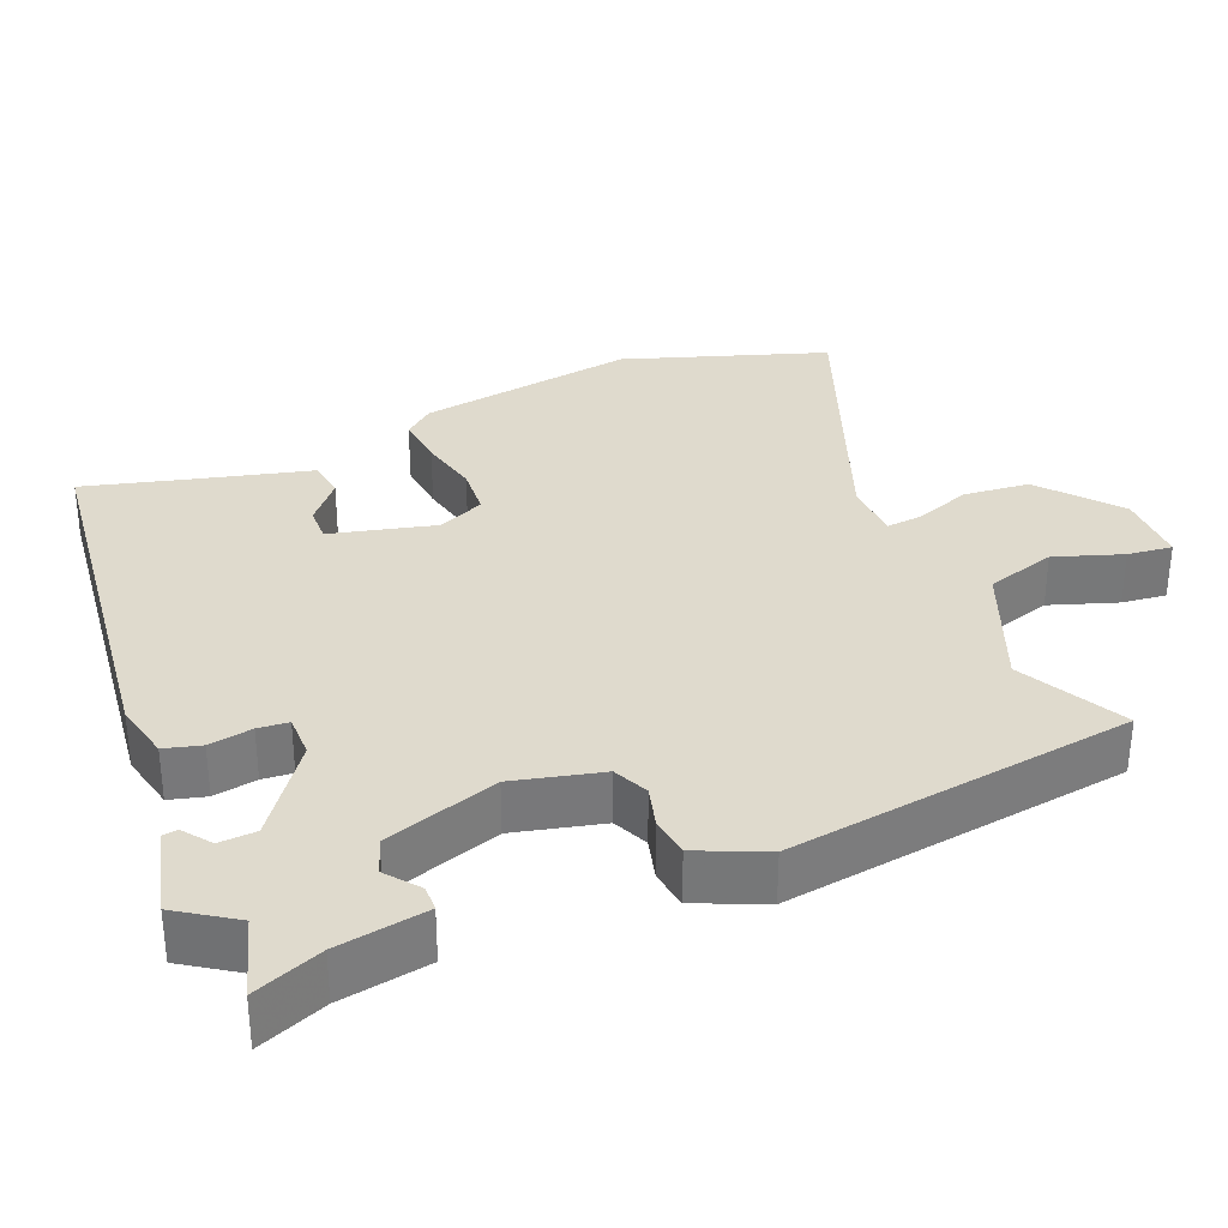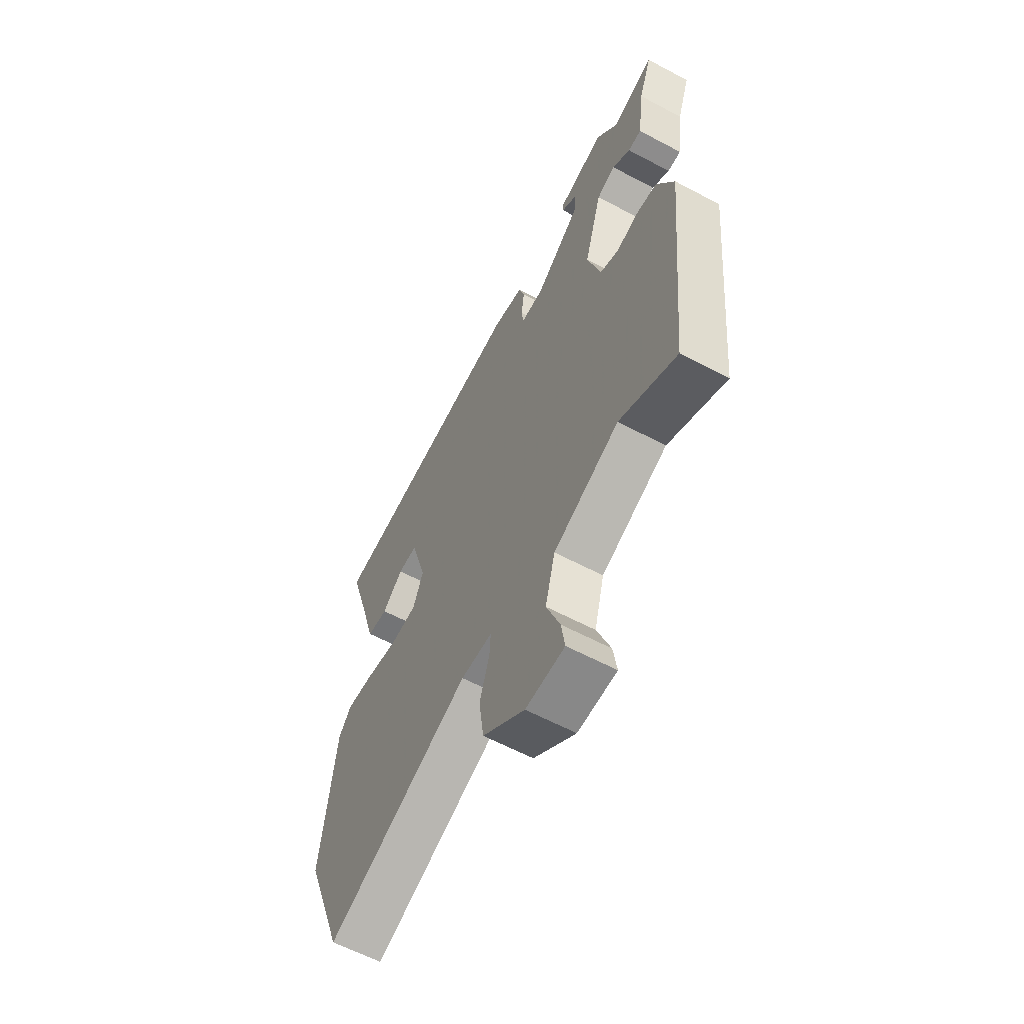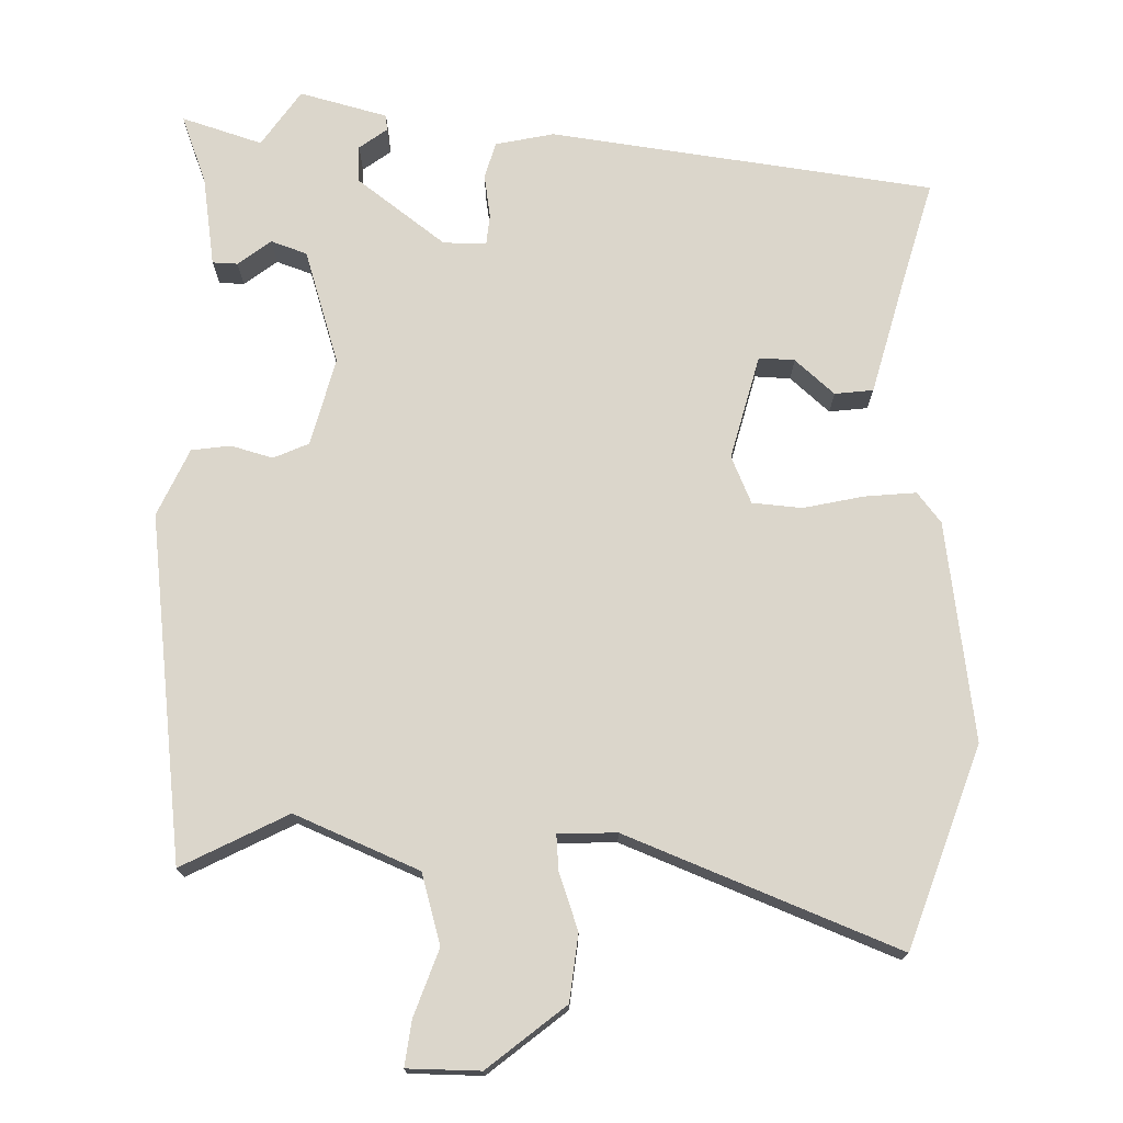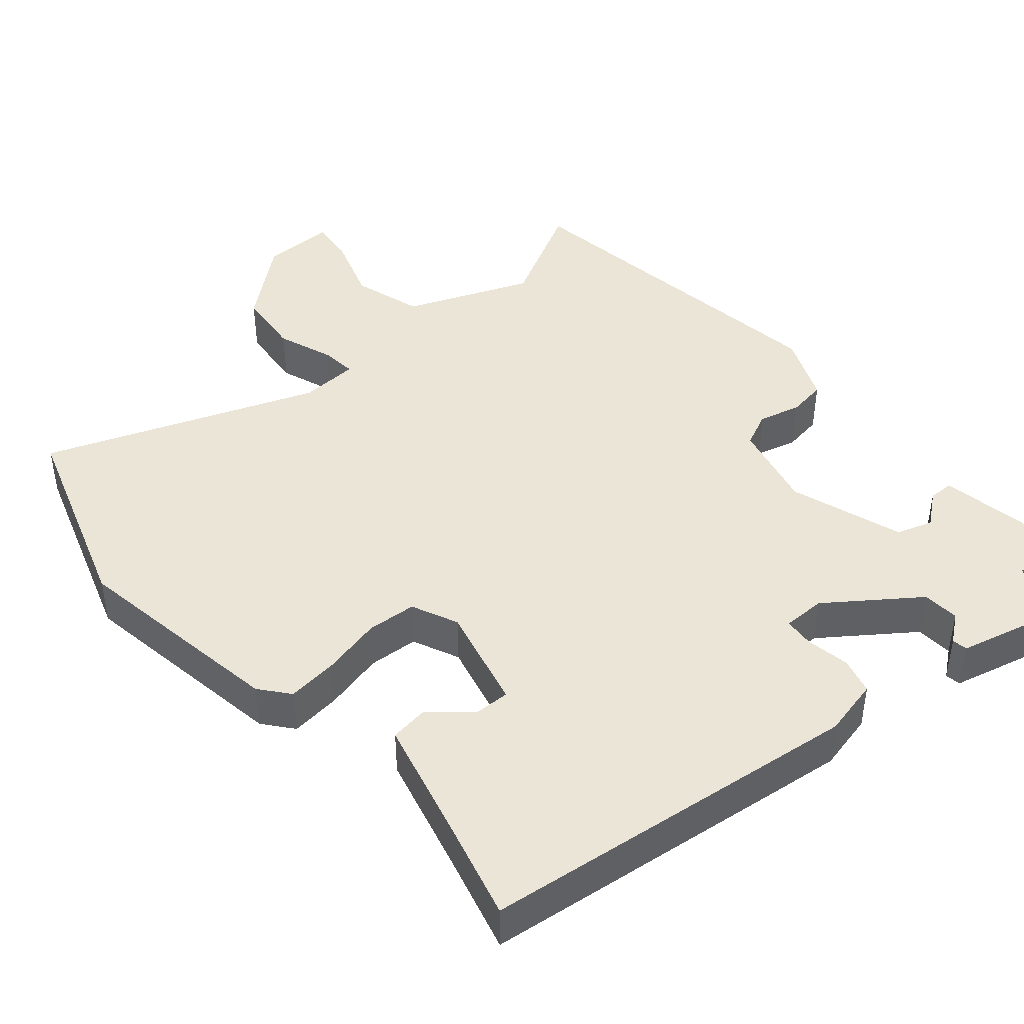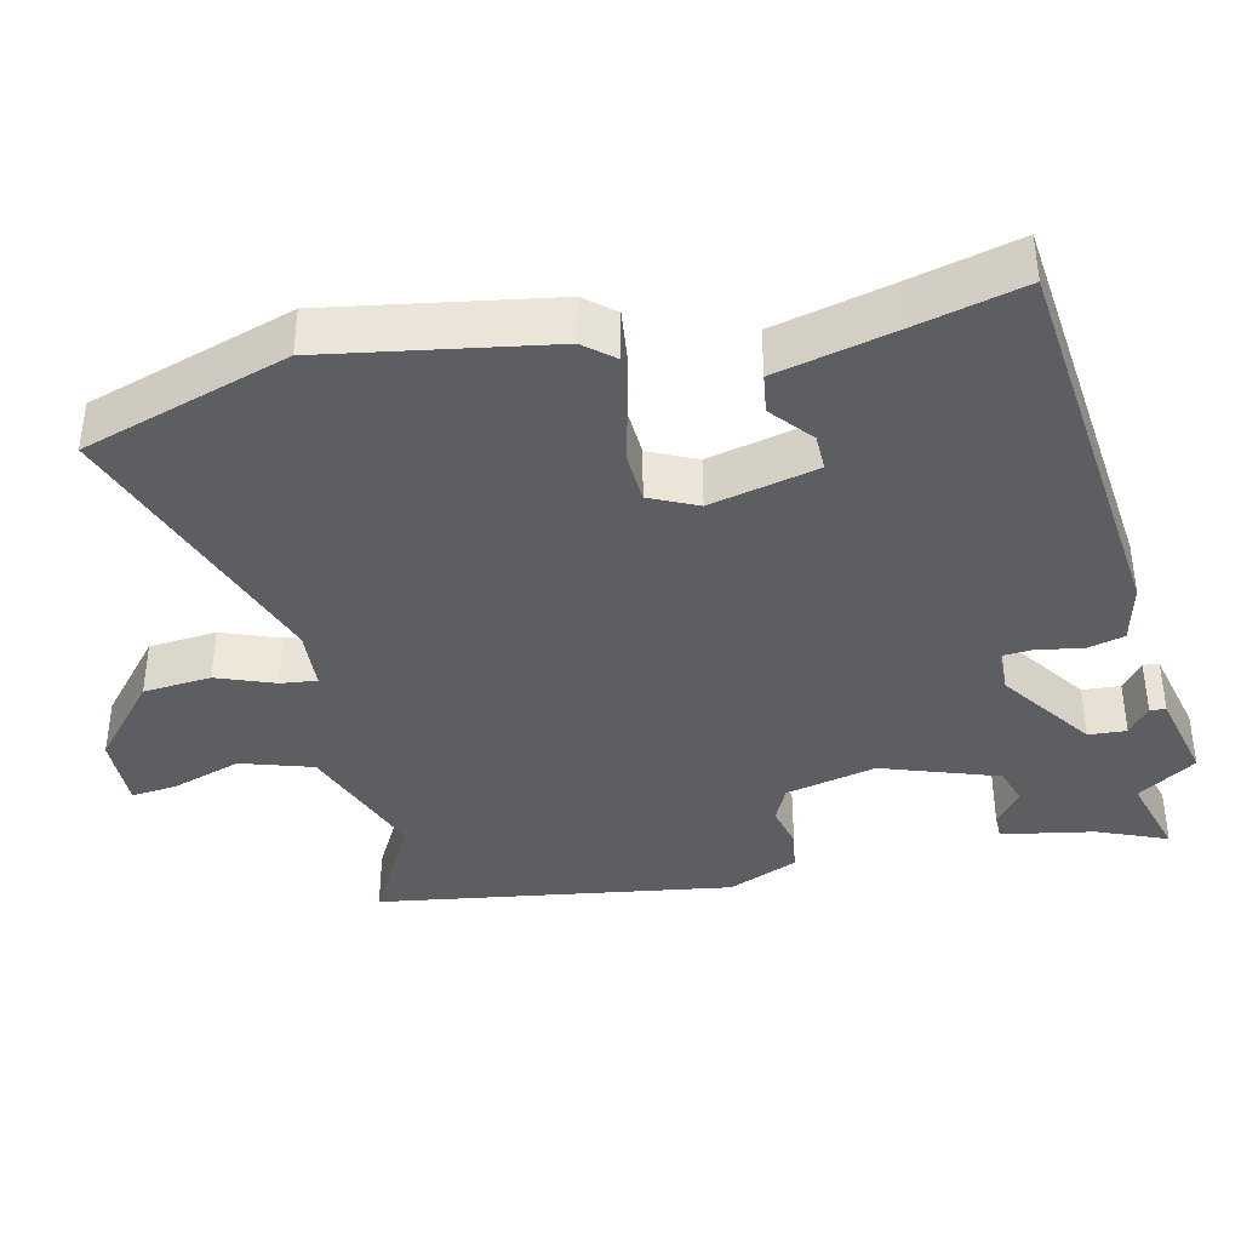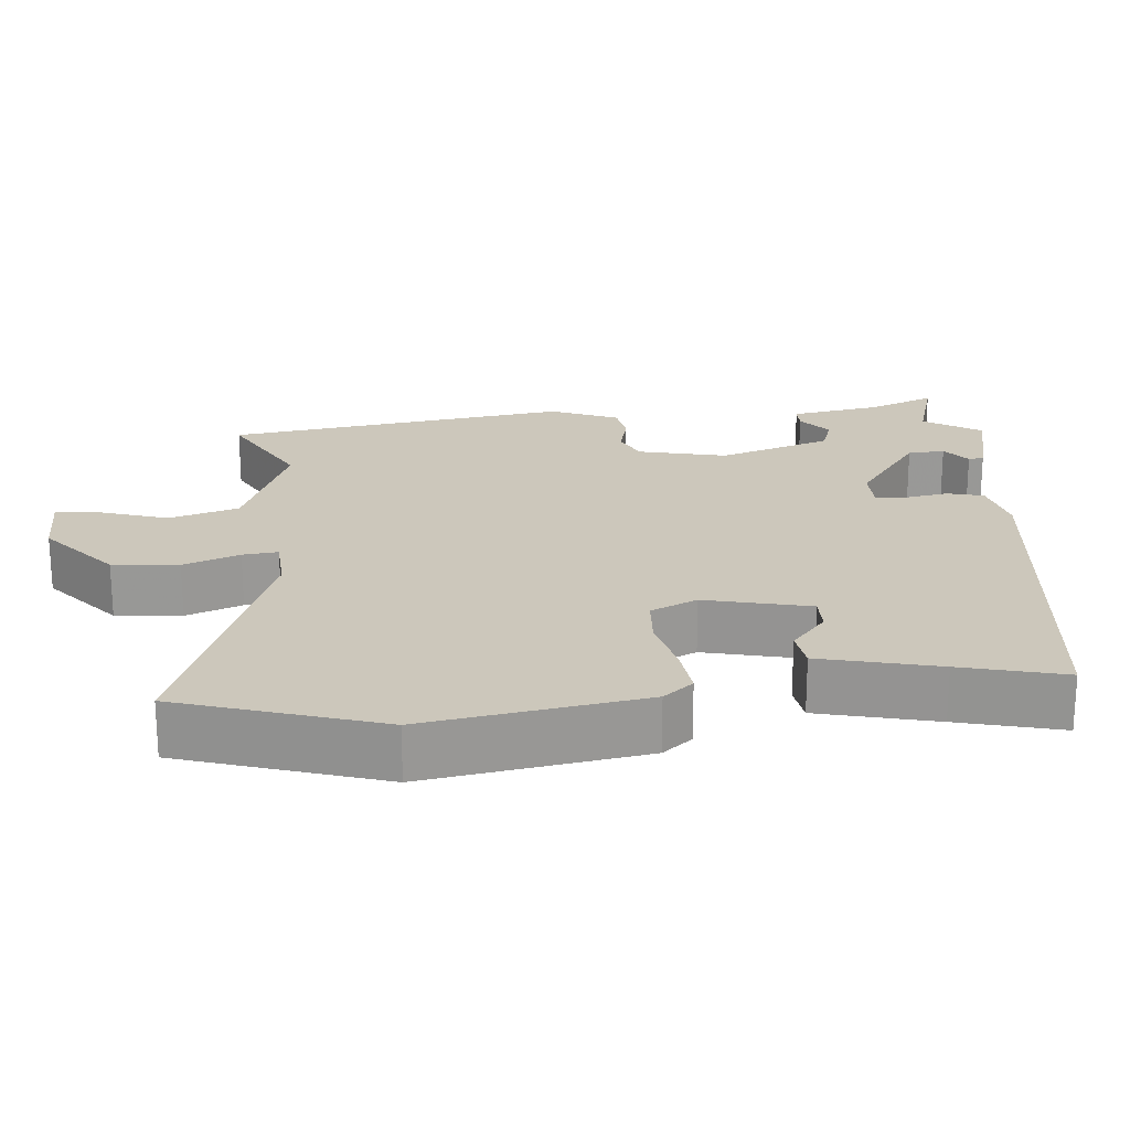
<metadata>
{"format":"obj","ext":"obj","renderer":"f3d","projection":"perspective","resolution":1024,"background":"white","views":[{"elev":32.9,"azim":65.6,"up":"+Y"},{"elev":-61.2,"azim":61.6,"up":"+Z"},{"elev":-16.5,"azim":-179.9,"up":"+Z"},{"elev":44.0,"azim":-42.8,"up":"+Y"},{"elev":-39.2,"azim":-79.9,"up":"+Y"},{"elev":21.6,"azim":-97.7,"up":"+Y"}]}
</metadata>
<code>
v 0.475 0.07 -0.538
v 0.331 0.07 -0.468
v 0.165 0.07 -0.542
v 0.14 0.07 -0.637
v 0.174 0.07 -0.727
v 0.183 0.07 -0.787
v 0.085 0.07 -0.79
v -0.021 0.07 -0.708
v -0.033 0.07 -0.619
v -0.008 0.07 -0.542
v -0.005 0.07 -0.494
v -0.084 0.07 -0.493
v -0.446 0.07 -0.645
v -0.546 0.07 -0.377
v -0.511 0.07 -0.081
v -0.48 0.07 -0.04
v -0.411 0.07 -0.045
v -0.329 0.07 -0.061
v -0.262 0.07 -0.054
v -0.236 0.07 0.01
v -0.276 0.07 0.15
v -0.324 0.07 0.147
v -0.376 0.07 0.099
v -0.428 0.07 0.104
v -0.474 0.07 0.261
v -0.516 0.07 0.399
v 0 0.07 0.48
v 0.079 0.07 0.465
v 0.094 0.07 0.416
v 0.086 0.07 0.357
v 0.091 0.07 0.316
v 0.149 0.07 0.318
v 0.266 0.07 0.41
v 0.267 0.07 0.46
v 0.229 0.07 0.487
v 0.231 0.07 0.508
v 0.349 0.07 0.542
v 0.403 0.07 0.467
v 0.511 0.07 0.504
v 0.478 0.07 0.411
v 0.462 0.07 0.289
v 0.428 0.07 0.287
v 0.383 0.07 0.32
v 0.335 0.07 0.302
v 0.29 0.07 0.147
v 0.323 0.07 0.029
v 0.371 0.07 0.009
v 0.427 0.07 0.026
v 0.48 0.07 0.02
v 0.523 0.07 -0.07
v 0.475 0 -0.538
v 0.331 0 -0.468
v 0.165 0 -0.542
v 0.14 0 -0.637
v 0.174 0 -0.727
v 0.183 0 -0.787
v 0.085 0 -0.79
v -0.021 0 -0.708
v -0.033 0 -0.619
v -0.008 0 -0.542
v -0.005 0 -0.494
v -0.084 0 -0.493
v -0.446 0 -0.645
v -0.546 0 -0.377
v -0.511 0 -0.081
v -0.48 0 -0.04
v -0.411 0 -0.045
v -0.329 0 -0.061
v -0.262 0 -0.054
v -0.236 0 0.01
v -0.276 0 0.15
v -0.324 0 0.147
v -0.376 0 0.099
v -0.428 0 0.104
v -0.474 0 0.261
v -0.516 0 0.399
v 0 0 0.48
v 0.079 0 0.465
v 0.094 0 0.416
v 0.086 0 0.357
v 0.091 0 0.316
v 0.149 0 0.318
v 0.266 0 0.41
v 0.267 0 0.46
v 0.229 0 0.487
v 0.231 0 0.508
v 0.349 0 0.542
v 0.403 0 0.467
v 0.511 0 0.504
v 0.478 0 0.411
v 0.462 0 0.289
v 0.428 0 0.287
v 0.383 0 0.32
v 0.335 0 0.302
v 0.29 0 0.147
v 0.323 0 0.029
v 0.371 0 0.009
v 0.427 0 0.026
v 0.48 0 0.02
v 0.523 0 -0.07
f 50 1 2
f 49 50 2
f 48 49 2
f 47 48 2
f 46 47 2 3
f 45 46 3
f 40 41 42 43
f 40 43 44
f 39 40 44
f 38 39 44
f 36 37 38
f 35 36 38
f 34 35 38
f 33 34 38 44
f 32 33 44 45
f 28 29 30
f 27 28 30
f 26 27 30
f 25 26 30
f 25 30 31
f 22 23 24 25
f 25 31 32
f 22 25 32
f 21 22 32
f 16 17 18
f 15 16 18
f 14 15 18
f 13 14 18
f 12 13 18
f 11 12 18 19
f 8 9 10
f 7 8 10
f 6 7 10
f 5 6 10
f 4 5 10
f 4 10 11
f 3 4 11
f 45 3 11
f 32 45 11
f 21 32 11
f 20 21 11
f 11 19 20
f 52 51 100
f 52 100 99
f 52 99 98
f 52 98 97
f 53 52 97 96
f 53 96 95
f 93 92 91 90
f 94 93 90
f 94 90 89
f 94 89 88
f 88 87 86
f 88 86 85
f 88 85 84
f 94 88 84 83
f 95 94 83 82
f 80 79 78
f 80 78 77
f 80 77 76
f 80 76 75
f 81 80 75
f 75 74 73 72
f 82 81 75
f 82 75 72
f 82 72 71
f 68 67 66
f 68 66 65
f 68 65 64
f 68 64 63
f 68 63 62
f 69 68 62 61
f 60 59 58
f 60 58 57
f 60 57 56
f 60 56 55
f 60 55 54
f 61 60 54
f 61 54 53
f 61 53 95
f 61 95 82
f 61 82 71
f 61 71 70
f 70 69 61
f 1 51 52 2
f 2 52 53 3
f 3 53 54 4
f 4 54 55 5
f 5 55 56 6
f 6 56 57 7
f 7 57 58 8
f 8 58 59 9
f 9 59 60 10
f 10 60 61 11
f 11 61 62 12
f 12 62 63 13
f 13 63 64 14
f 14 64 65 15
f 15 65 66 16
f 16 66 67 17
f 17 67 68 18
f 18 68 69 19
f 19 69 70 20
f 20 70 71 21
f 21 71 72 22
f 22 72 73 23
f 23 73 74 24
f 24 74 75 25
f 25 75 76 26
f 26 76 77 27
f 27 77 78 28
f 28 78 79 29
f 29 79 80 30
f 30 80 81 31
f 31 81 82 32
f 32 82 83 33
f 33 83 84 34
f 34 84 85 35
f 35 85 86 36
f 36 86 87 37
f 37 87 88 38
f 38 88 89 39
f 39 89 90 40
f 40 90 91 41
f 41 91 92 42
f 42 92 93 43
f 43 93 94 44
f 44 94 95 45
f 45 95 96 46
f 46 96 97 47
f 47 97 98 48
f 48 98 99 49
f 49 99 100 50
f 50 100 51 1

</code>
